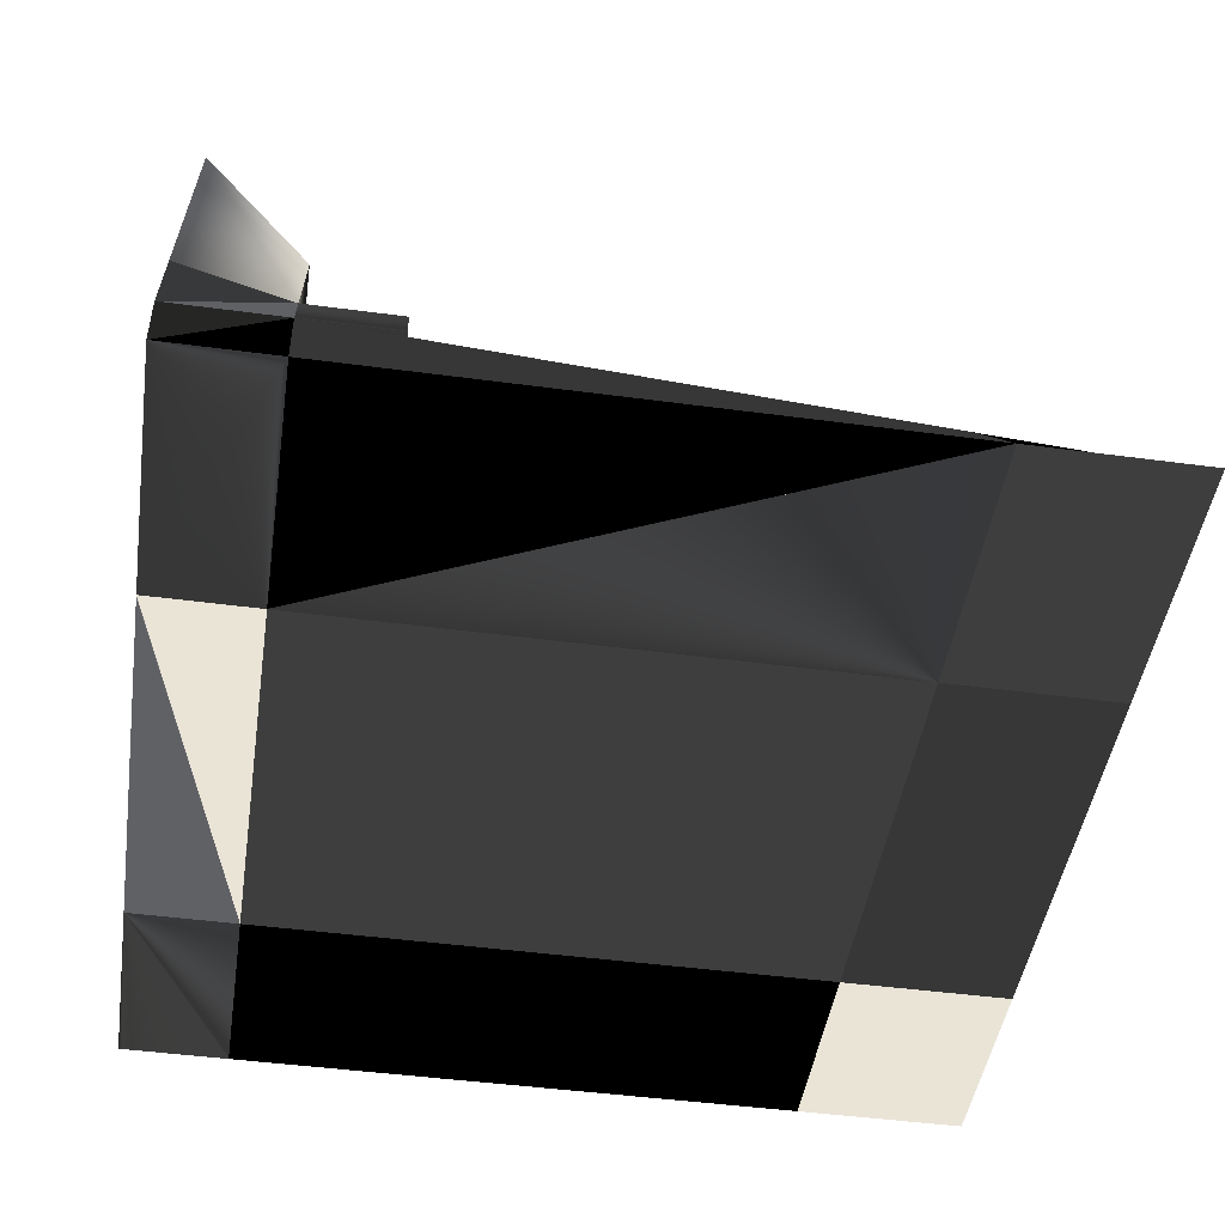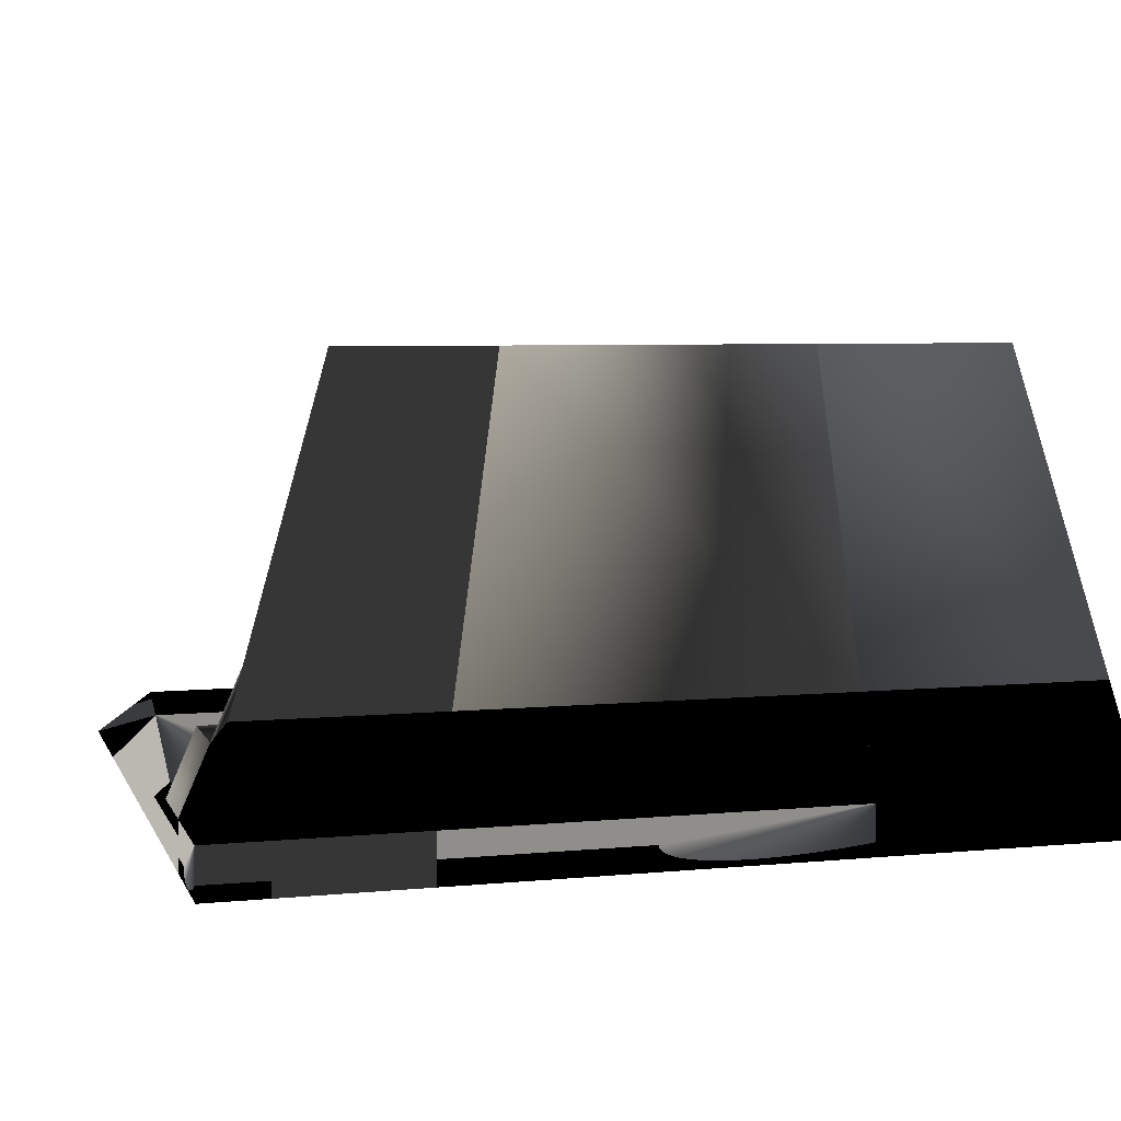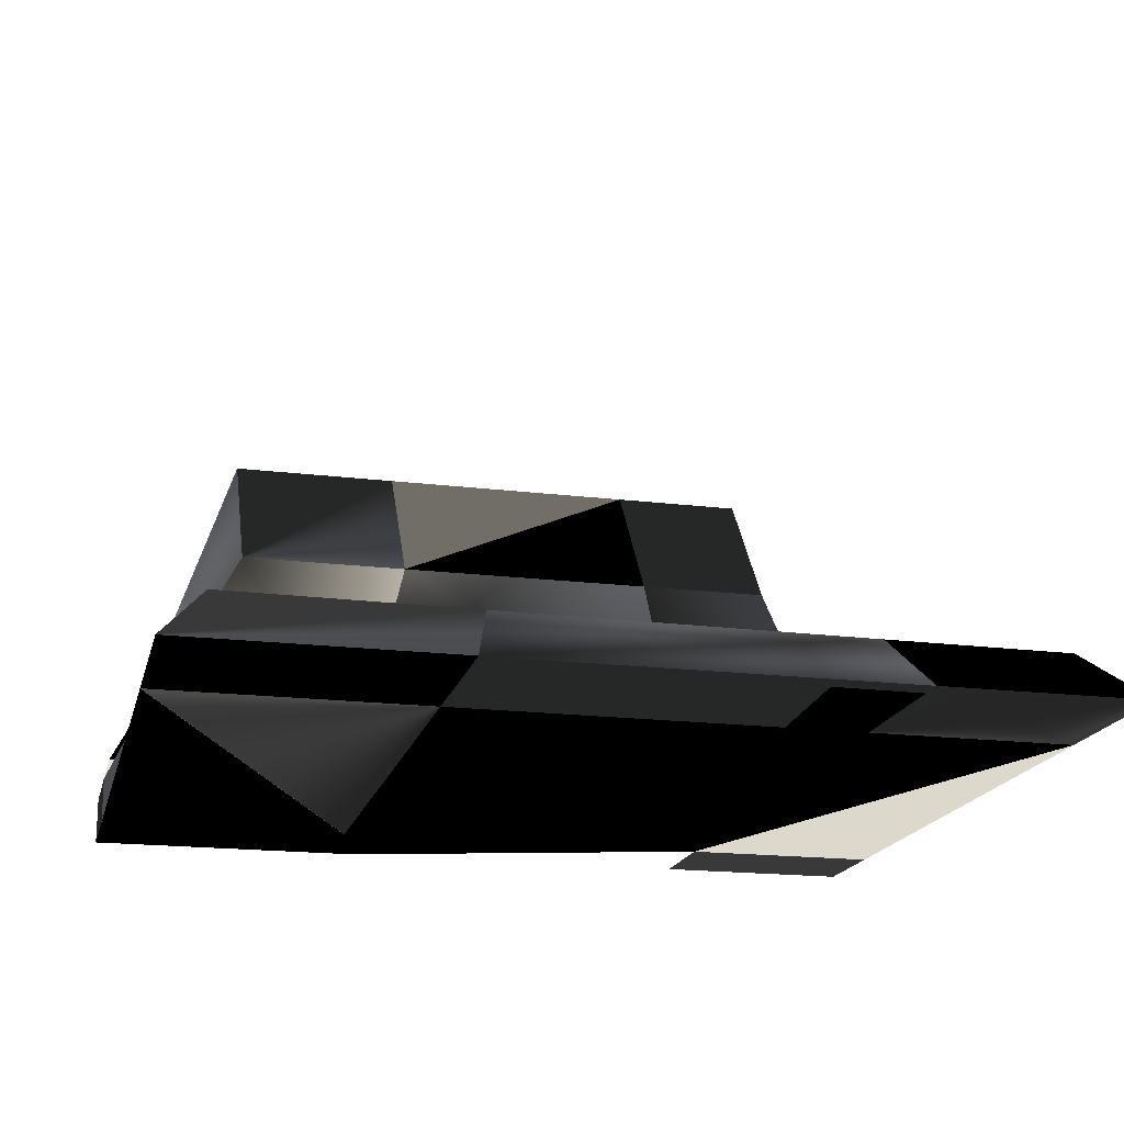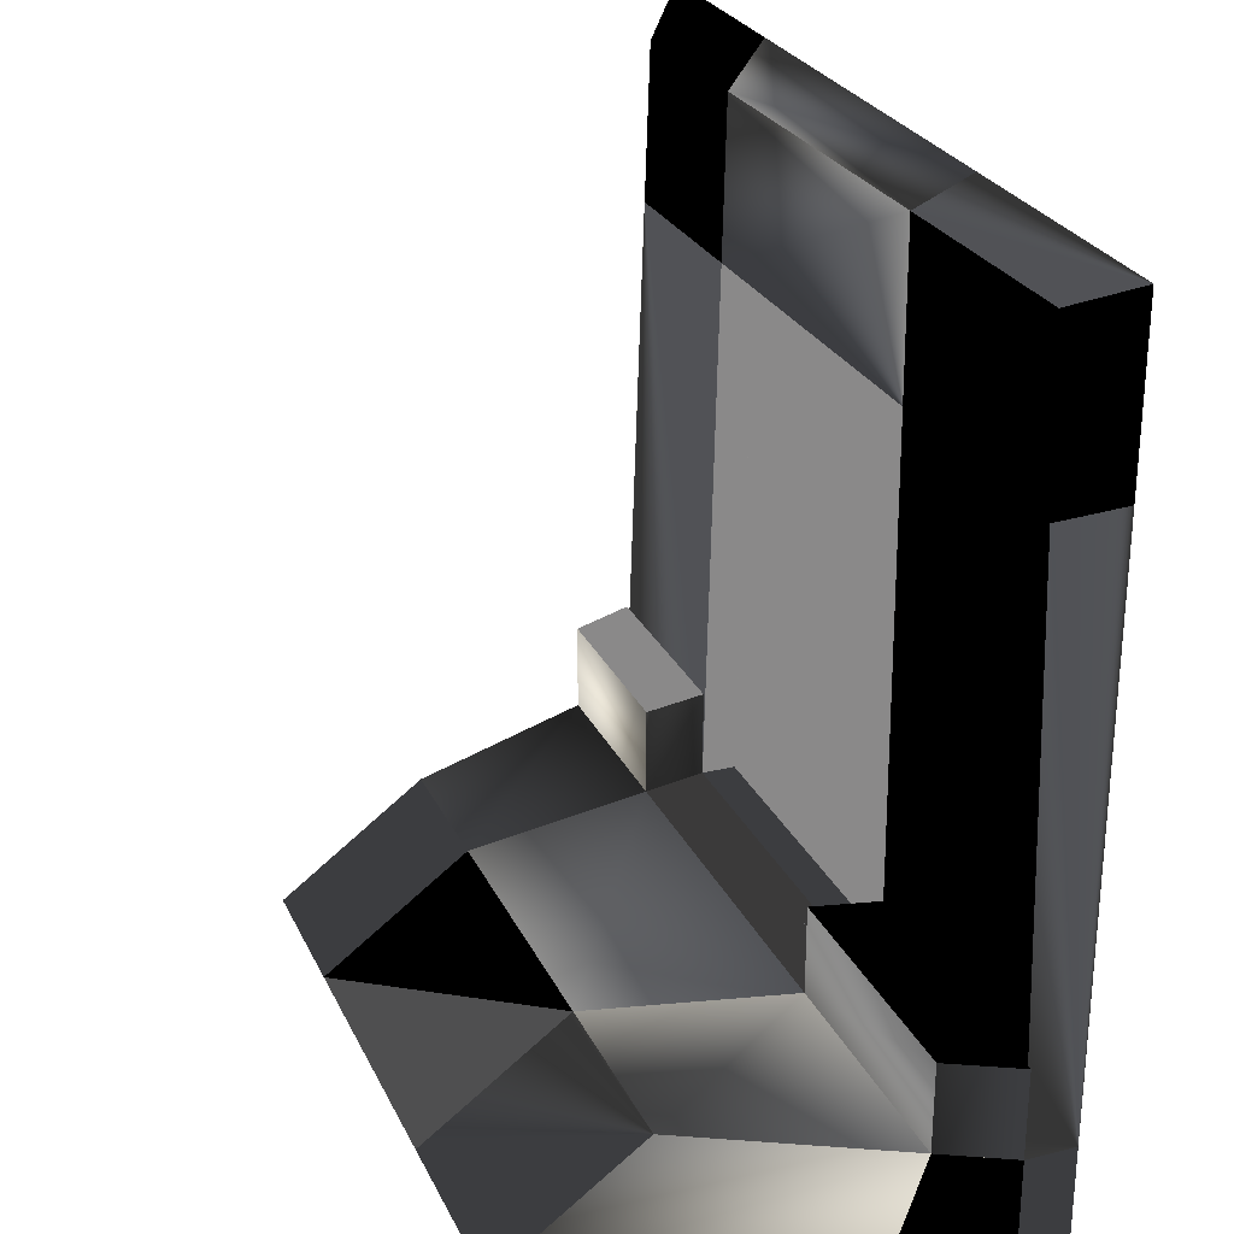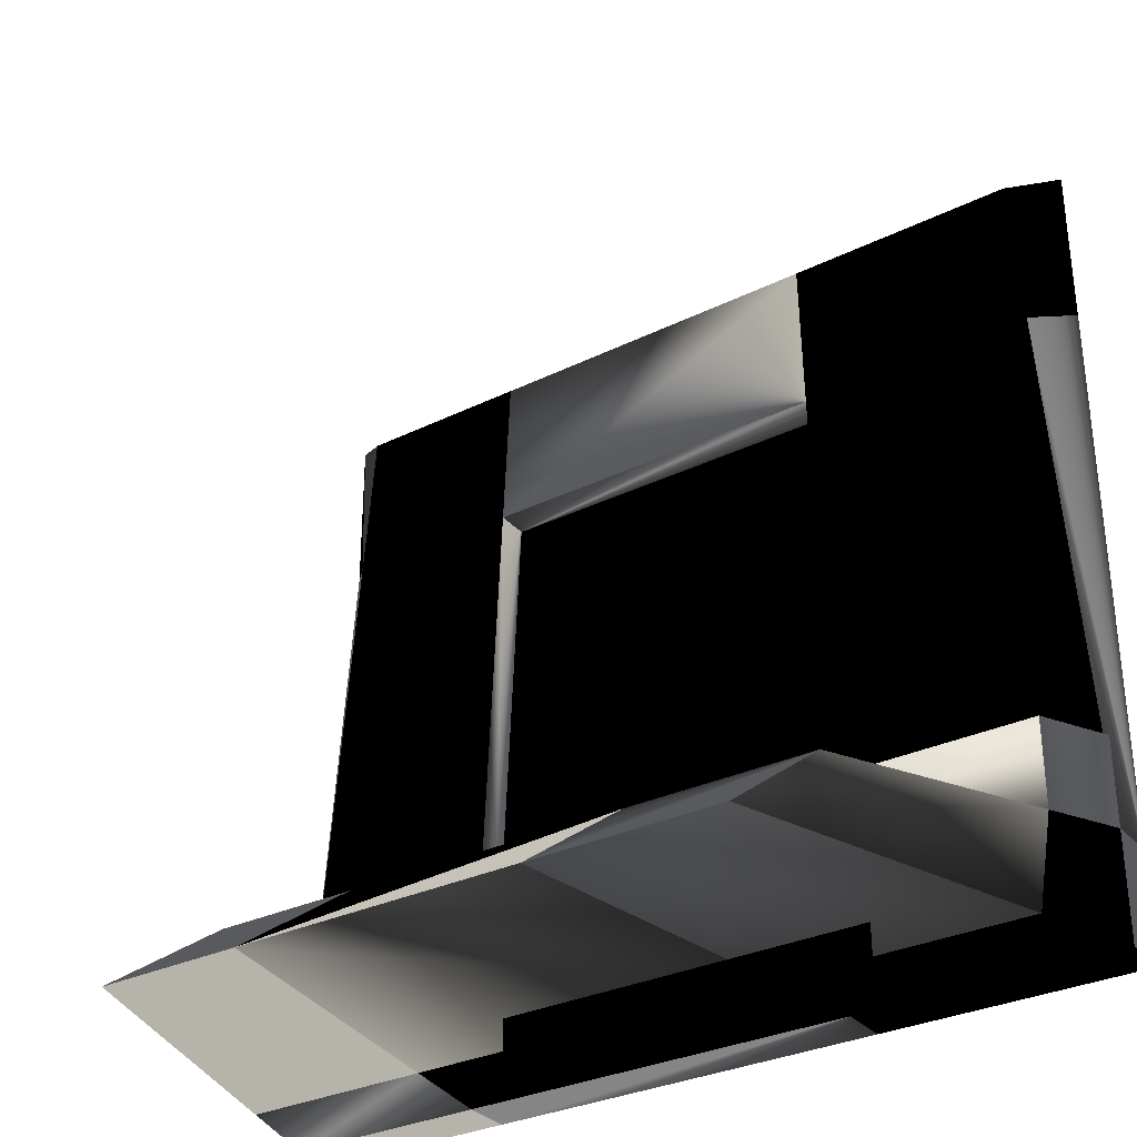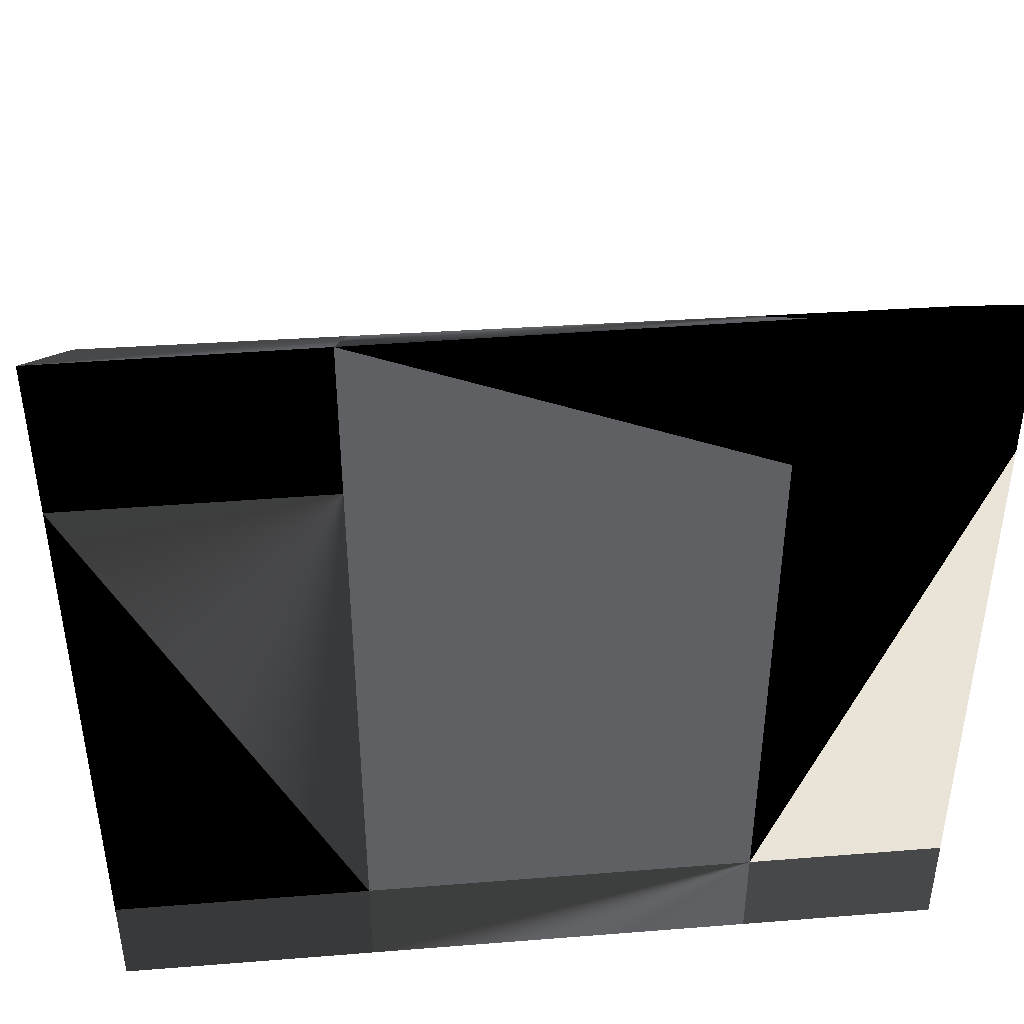
<metadata>
{"format":"obj","ext":"obj","renderer":"f3d","projection":"perspective","resolution":1024,"background":"white","views":[{"elev":-47.1,"azim":-98.6,"up":"+Y"},{"elev":6.1,"azim":163.9,"up":"+Y"},{"elev":-18.2,"azim":-13.5,"up":"+Y"},{"elev":26.8,"azim":-111.2,"up":"+Z"},{"elev":-31.8,"azim":-146.0,"up":"+Z"},{"elev":43.4,"azim":-5.4,"up":"+Z"}]}
</metadata>
<code>
v  -39.53 0 36.54
v  29.73 0 36.54
v  -39.53 0 -30.45
v  29.73 0 -30.45
v  -36.2 3.906 34.48
v  25.21 3.906 33.64
v  -39.53 3.906 -30.45
v  29.73 3.906 -30.45
v  -39.53 3.906 -21.94
v  29.73 3.906 -21.94
v  29.73 0 -21.94
v  -39.53 0 -21.94
v  20.49 36.44 -30.45
v  -28.49 36.44 -30.45
v  -28.49 24.85 -21.94
v  20.49 24.85 -21.94
v  10.77 3.906 33.84
v  13.44 3.906 -21.94
v  8.978 24.85 -21.94
v  8.978 36.44 -30.45
v  13.44 3.906 -30.45
v  13.44 0 -30.45
v  13.44 0 -21.94
v  13.44 0 36.54
v  -17.6 3.906 34.22
v  -18.55 3.906 -21.94
v  -13.65 24.85 -21.94
v  -13.65 36.44 -30.45
v  -18.55 3.906 -30.45
v  -18.55 0 -30.45
v  -18.55 0 -21.94
v  -18.55 0 36.54
v  -17.82 3.906 21.37
v  -36.96 3.906 21.57
v  -39.53 0 23.16
v  -18.55 0 23.16
v  13.44 0 23.16
v  29.73 0 23.16
v  26.24 3.906 20.93
v  11.38 3.906 21.08
v  13.44 1.183 -21.94
v  -18.55 1.183 -21.94
v  -17.82 1.183 21.37
v  11.38 1.183 21.08
v  12.33 9.11 -21.94
v  -17.33 9.11 -21.94
v  -36.79 9.11 -21.94
v  -36.79 11.99 -30.45
v  -17.33 11.99 -30.45
v  12.33 11.99 -30.45
v  27.43 11.99 -30.45
v  27.43 9.11 -21.94
v  -39.53 3.906 -14.92
v  -18.55 3.906 -14.92
v  -17.33 9.11 -14.92
v  -36.79 9.11 -14.92
v  29.73 3.906 -14.92
v  27.43 9.11 -14.92
v  12.33 9.11 -14.92
v  13.44 3.906 -14.92
o Box001
g Box001
f -60 -26 -25 -29
f -56 -36 -28 -27
f -60 -29 -36 -56
f -59 -23 -22 -55
f -57 -39 -40 -53
f -58 -49 -52 -54
f -49 -58 -31 -30
f -45 -48 -41 -42
f -50 -57 -53 -51
f -49 -26 -27 -52
f -53 -40 -11 -10
f -54 -52 -14 -13
f -8 -7 -6 -5
f -51 -53 -10 -9
f -38 -50 -23 -24
f -44 -55 -22 -21
f -37 -59 -55 -44
f -39 -31 -32 -40
f -39 -57 -50 -38
f -41 -33 -34 -42
f -40 -32 -12 -11
f -1 -4 -3 -2
f -30 -38 -24 -25
f -36 -44 -21 -28
f -29 -37 -44 -36
f -31 -39 -38 -30
f -35 -43 -16 -15
f -31 -58 -54 -32
f -33 -47 -46 -34
f -32 -54 -13 -12
f -26 -49 -30 -25
f -28 -35 -52 -27
f -23 -50 -51 -22
f -26 -60 -56 -27
f -23 -59 -37 -24
f -22 -51 -43 -21
f -24 -37 -29 -25
f -17 -20 -19 -18
f -43 -35 -19 -20
f -35 -28 -18 -19
f -28 -21 -17 -18
f -21 -43 -20 -17
f -11 -41 -48 -10
f -14 -46 -47 -13
f -15 -34 -46 -14
f -10 -48 -45 -9
f -12 -33 -41 -11
f -9 -45 -42 -16
f -16 -42 -34 -15
f -13 -47 -33 -12
f -52 -35 -7 -8
f -35 -15 -6 -7
f -15 -14 -5 -6
f -14 -52 -8 -5
f -51 -9 -3 -4
f -9 -16 -2 -3
f -16 -43 -1 -2
f -43 -51 -4 -1

</code>
